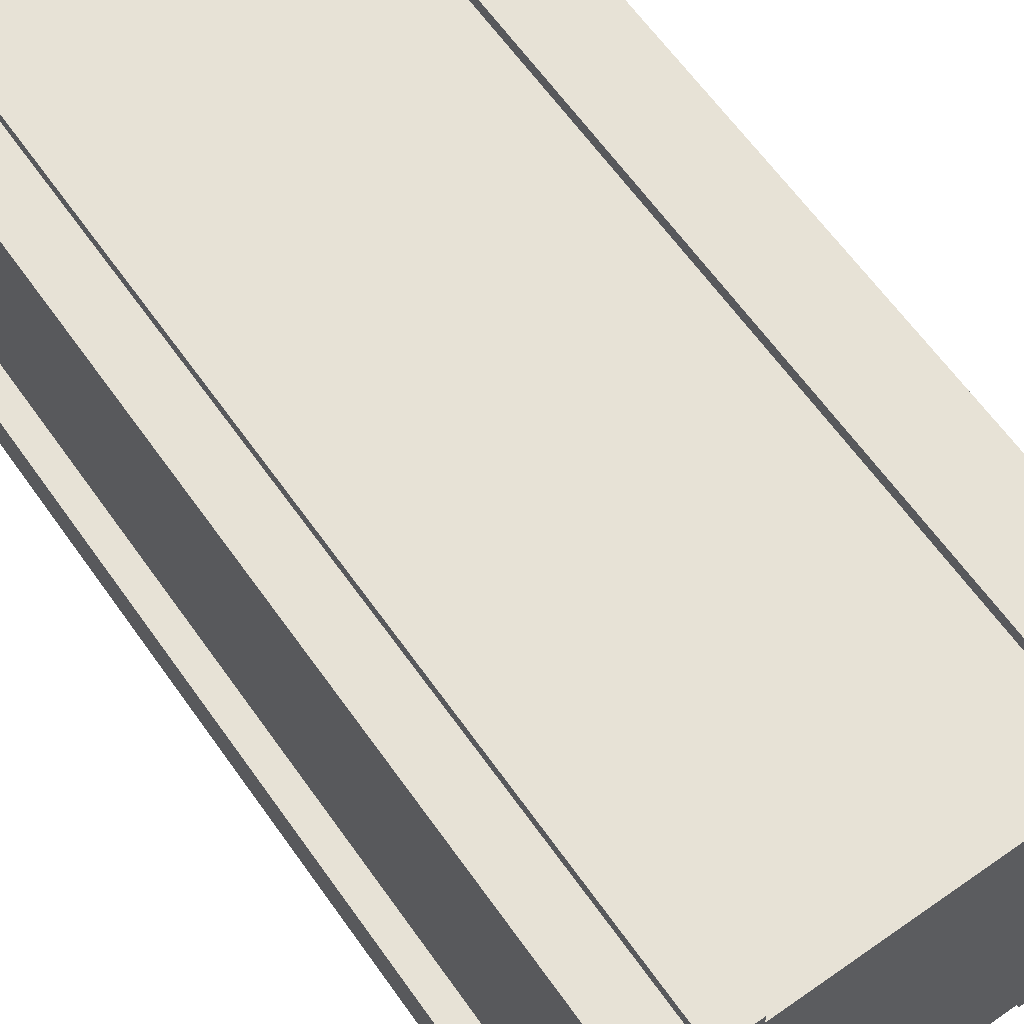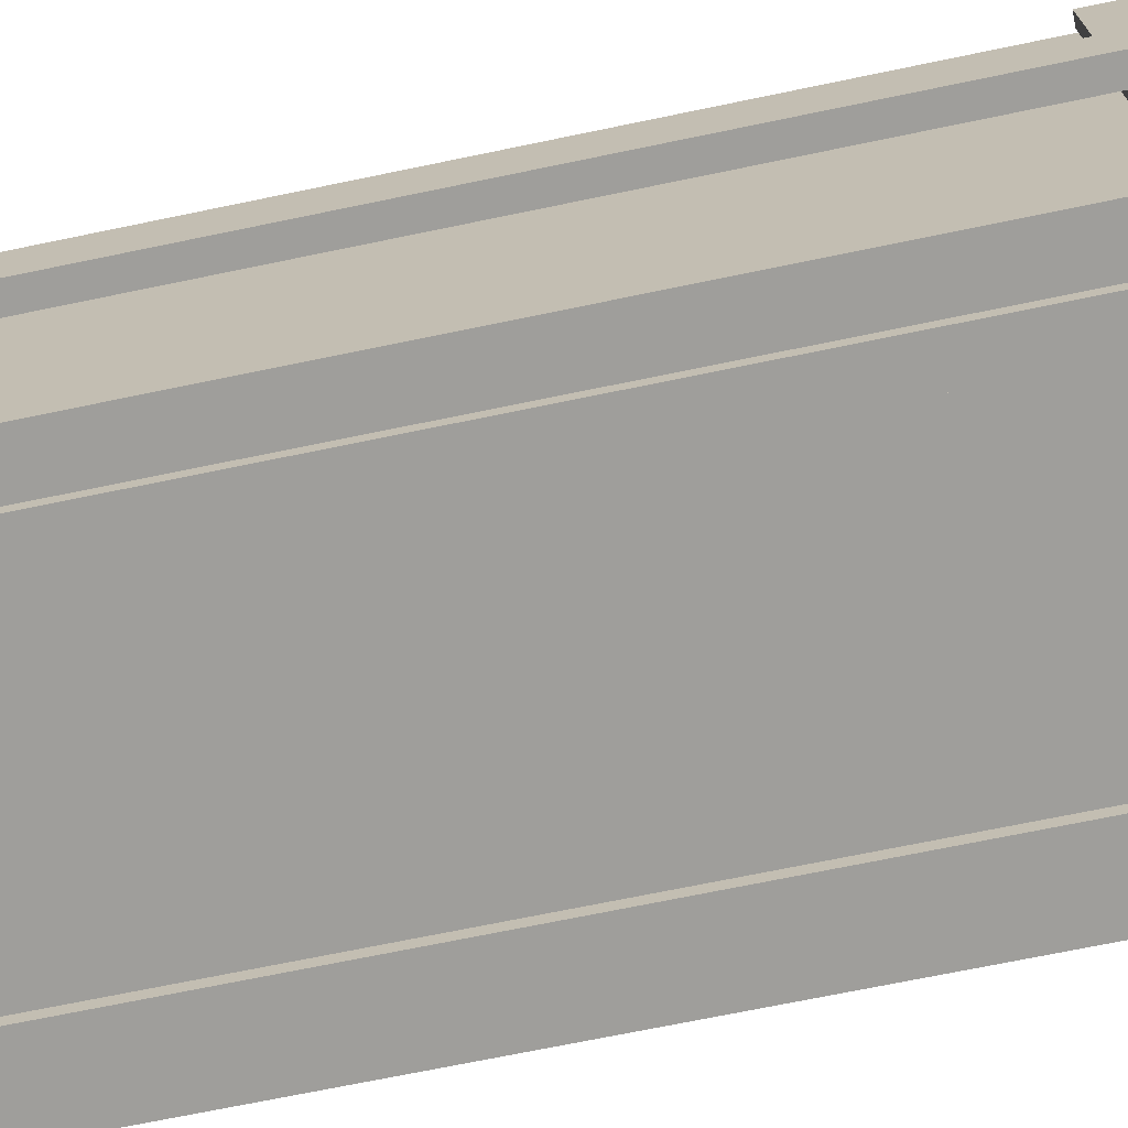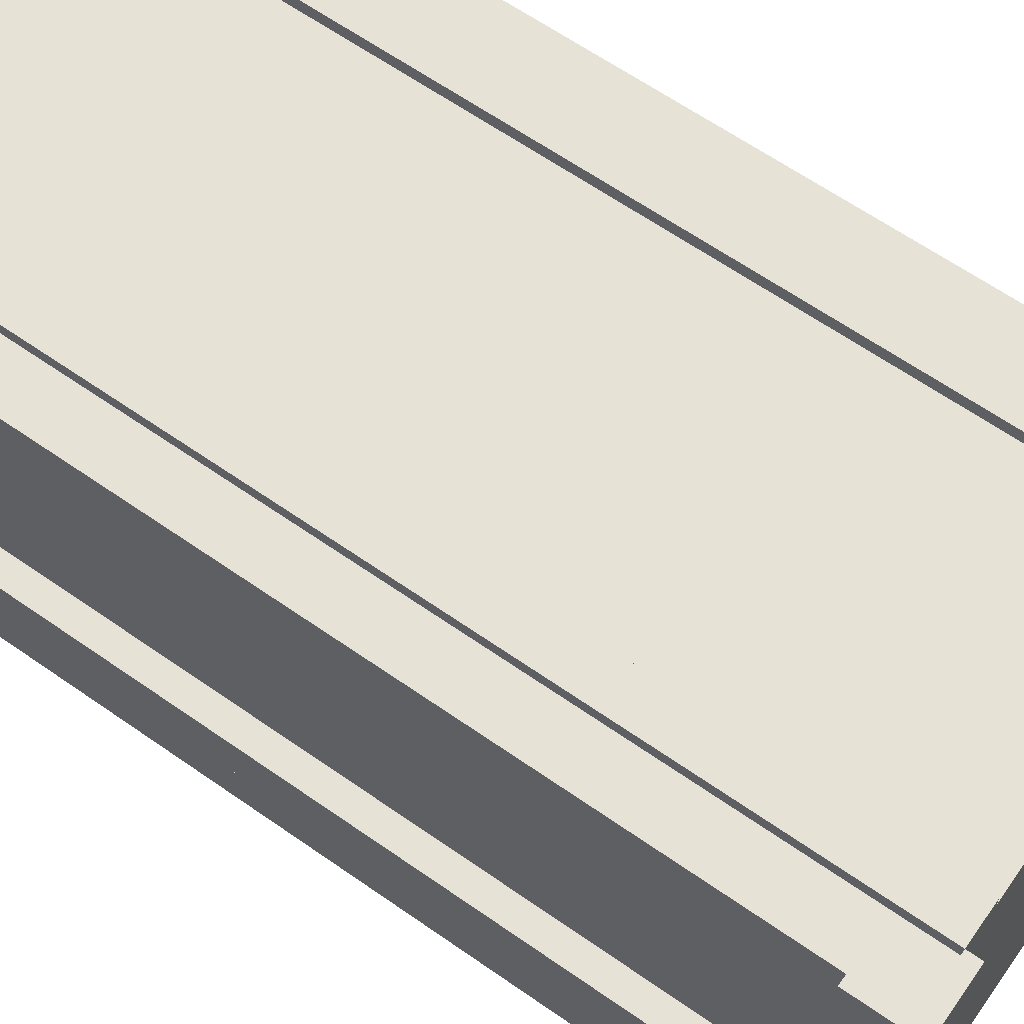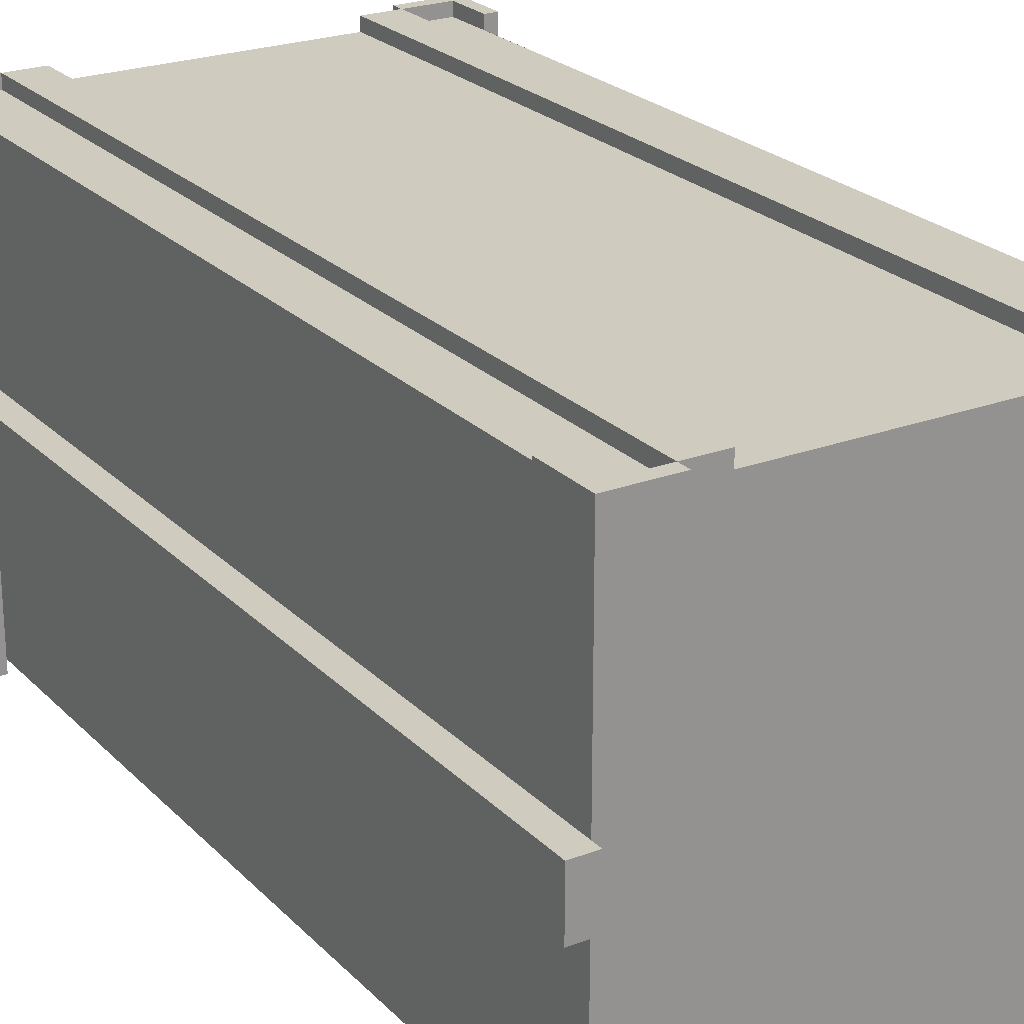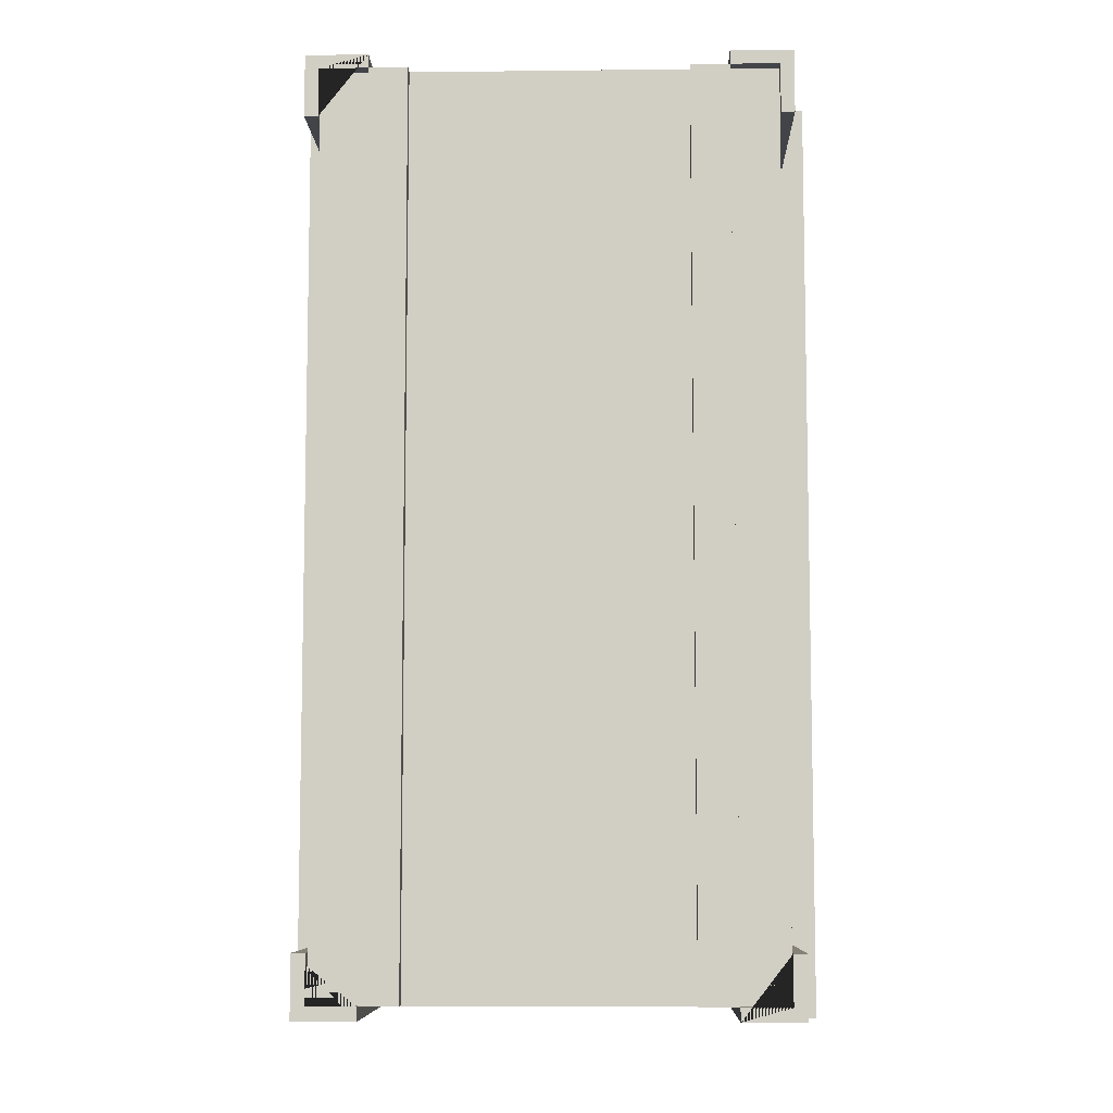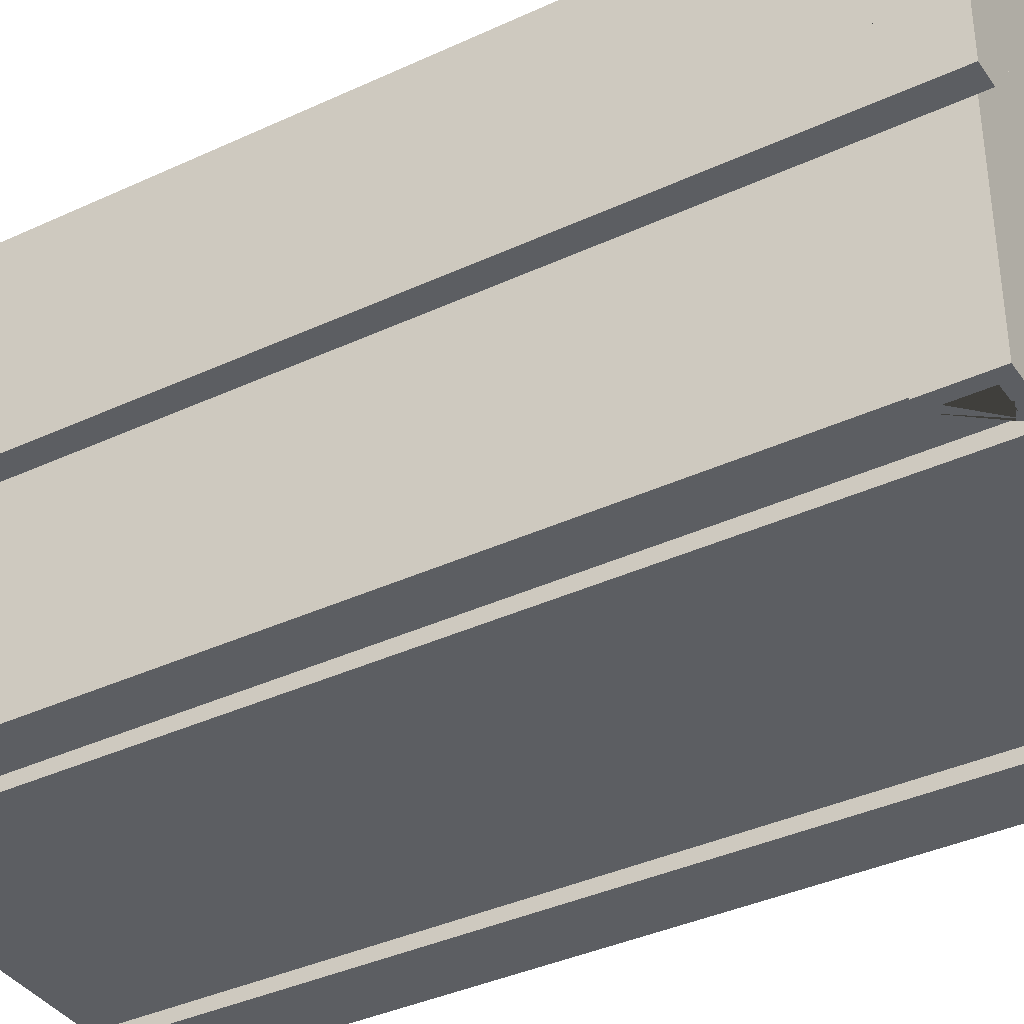
<metadata>
{"format":"obj","ext":"obj","renderer":"f3d","projection":"perspective","resolution":1024,"background":"white","views":[{"elev":63.4,"azim":-35.3,"up":"+Y"},{"elev":-70.8,"azim":101.7,"up":"+Y"},{"elev":63.8,"azim":-54.8,"up":"+Y"},{"elev":23.7,"azim":147.9,"up":"+Y"},{"elev":-7.7,"azim":1.8,"up":"+Z"},{"elev":-37.9,"azim":120.6,"up":"+Y"}]}
</metadata>
<code>
o Box3_Cube.002
v 1 -1 -3
v 1 -1 1
v -1 -1 1
v -1 -1 -3
v 1 1 -3
v 1 1 1
v -1 1 1
v -1 1 -3
v 0.7833 -1 -3
v -0.7833 -1 -3
v 0.7833 -1 1
v -0.7833 -1 1
v 0.7833 1 -3
v -0.7833 1 -3
v 0.7833 1 1
v -0.7833 1 1
v 1 -1 -2.783
v 1 -1 0.7833
v -1 -1 0.7833
v -1 -1 -2.783
v 1 1 -2.783
v 1 1 0.7833
v -1 1 0.7833
v -1 1 -2.783
v -1 -1.06 -3
v -0.7833 -1.06 -3
v -1 -1.06 -2.783
v -0.7833 -1.06 -3.06
v -1.06 -1.06 -2.783
v -1.06 -1.06 -3.06
v 1 -1.06 -3
v 0.7833 -1.06 -3
v 1 -1.06 -2.783
v 1.06 -1.06 -2.783
v 0.7833 -1.06 -3.06
v 1.06 -1.06 -3.06
v 1 -1.06 1
v 0.7833 -1.06 1
v 1 -1.06 0.7833
v 0.7833 -1.06 1.06
v 1.06 -1.06 0.7833
v 1.06 -1.06 1.06
v -1 -1.06 1
v -0.7833 -1.06 1
v -1 -1.06 0.7833
v -1.06 -1.06 0.7833
v -0.7833 -1.06 1.06
v -1.06 -1.06 1.06
v -1 1.06 -3
v -0.7833 1.06 -3
v -1 1.06 -2.783
v -0.7833 1.06 -3.06
v -1.06 1.06 -2.783
v -1.06 1.06 -3.06
v -1 1.06 1
v -0.7833 1.06 1
v -1 1.06 0.7833
v -1.06 1.06 0.7833
v -0.7833 1.06 1.06
v -1.06 1.06 1.06
v 1 1.06 1
v 0.7833 1.06 1
v 1 1.06 0.7833
v 0.7833 1.06 1.06
v 1.06 1.06 0.7833
v 1.06 1.06 1.06
v 1 1.06 -3
v 0.7833 1.06 -3
v 1 1.06 -2.783
v 1.06 1.06 -2.783
v 0.7833 1.06 -3.06
v 1.06 1.06 -3.06
v 0.6111 -1 -3
v -0.6111 -1 -3
v 0.6111 -1 1
v -0.6111 -1 1
v 0.6111 1 -3
v -0.6111 1 -3
v 0.6111 1 1
v -0.6111 1 1
v -0.7833 -1.06 -3
v -0.7833 -1.06 1
v -0.6111 -1.06 -3
v -0.6111 -1.06 1
v 0.7833 -1.06 -3
v 0.7833 -1.06 1
v 0.6111 -1.06 -3
v 0.6111 -1.06 1
v -0.7833 1.06 -3
v -0.7833 1.06 1
v -0.6111 1.06 -3
v -0.6111 1.06 1
v 0.7833 1.06 -3
v 0.7833 1.06 1
v 0.6111 1.06 -3
v 0.6111 1.06 1
v 1.06 0.1237 -2.783
v 1.06 -0.1237 -2.783
v 1.06 -0.1237 0.7833
v 1.06 0.1237 0.7833
v 1.06 -0.1237 1.06
v 1.06 0.1237 1.06
v 1.06 -0.1237 -3.06
v 1.06 0.1237 -3.06
v -1.06 0.1237 -3.06
v -1.06 -0.1237 -3.06
v -1.06 -0.1237 -2.783
v -1.06 0.1237 -2.783
v -1.06 -0.1237 0.7833
v -1.06 0.1237 0.7833
v -1.06 -0.1237 1.06
v -1.06 0.1237 1.06
v 1.06 -0.1237 -3.11
v 1.06 0.1237 -3.11
v -1.06 -0.1237 -3.11
v -1.06 0.1237 -3.11
v 1.17 -0.1237 -3.11
v 1.17 0.1237 -3.11
v -1.17 -0.1237 -3.11
v -1.17 0.1237 -3.11
v -1.17 -0.1237 1.11
v -1.17 0.1237 1.11
v 1.06 -0.1237 1.11
v 1.06 0.1237 1.11
v 1.17 -0.1237 1.11
v 1.17 0.1237 1.11
v -1.06 -0.1237 1.11
v -1.06 0.1237 1.11
f 106 30 29 107
f 24 8 49 51
f 13 68 71 35 32 9
f 13 77 95 93
f 11 75 88 86
f 19 23 24 20
f 17 21 22 18
f 11 38 40 64 62 15
f 102 100 65 66
f 22 63 65 100 99 41 39 18
f 22 6 61 63
f 5 21 69 67
f 17 1 31 33
f 70 69 21 17 33 34 98 97
f 104 72 70 97
f 20 24 51 53 108 107 29 27
f 52 50 14 10 26 28
f 58 57 23 19 45 46 109 110
f 12 16 56 59 47 44
f 112 60 58 110
f 7 23 57 55
f 29 30 28 26 25 27
f 4 20 27 25
f 10 4 25 26
f 35 36 34 33 31 32
f 1 9 32 31
f 54 105 108 53
f 37 39 41 42 40 38
f 2 18 39 37
f 11 2 37 38
f 47 48 46 45 43 44
f 19 3 43 45
f 3 12 44 43
f 54 53 51 49 50 52
f 8 14 50 49
f 52 28 30 106 105 54
f 55 57 58 60 59 56
f 16 7 55 56
f 64 66 65 63 61 62
f 6 15 62 61
f 105 106 115 116
f 72 71 68 67 69 70
f 13 5 67 68
f 76 12 82 84
f 16 14 8 24 23 7
f 13 15 6 22 21 5
f 76 74 73 75
f 16 80 92 90
f 78 80 79 77
f 11 15 79 80 16 12 76 75
f 13 9 73 74 10 14 78 77
f 82 81 83 84
f 11 9 1 17 18 2
f 10 12 3 19 20 4
f 10 74 83 81
f 74 76 84 83
f 12 10 81 82
f 88 87 85 86
f 73 9 85 87
f 75 73 87 88
f 9 11 86 85
f 89 90 92 91
f 78 14 89 91
f 14 16 90 89
f 80 78 91 92
f 95 96 94 93
f 77 79 96 95
f 15 13 93 94
f 79 15 94 96
f 36 103 98 34
f 64 40 42 101 102 66
f 42 41 99 101
f 125 117 118 126
f 71 72 104 103 36 35
f 97 98 99 100
f 126 118 114 104 97 100 102 124
f 48 111 109 46
f 122 120 119 121
f 47 59 60 112 111 48
f 108 110 109 107
f 113 114 118 117
f 116 115 119 120
f 103 104 114 113
f 124 123 125 126
f 127 128 122 121
f 105 116 120 122 128 112 110 108
f 121 119 115 106 107 109 111 127
f 103 113 117 125 123 101 99 98
f 111 112 128 127
f 102 101 123 124

</code>
